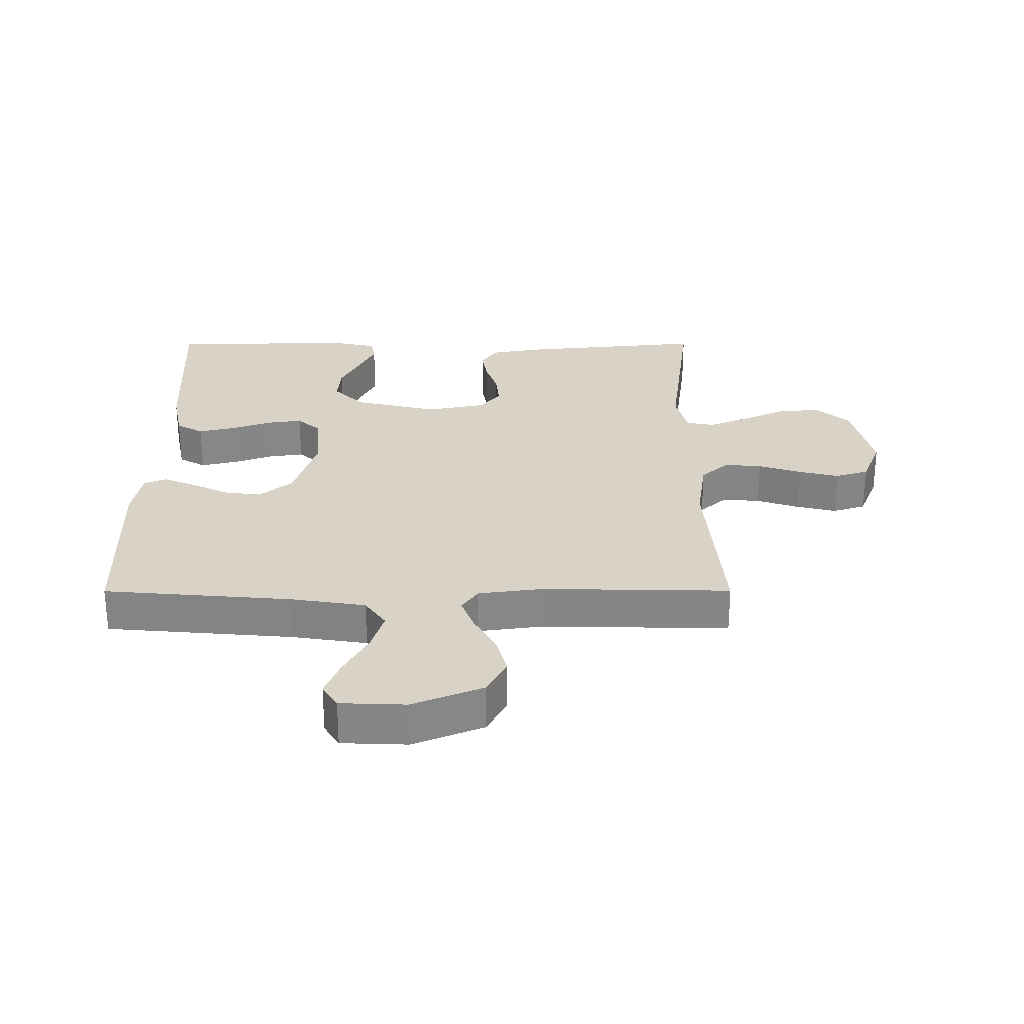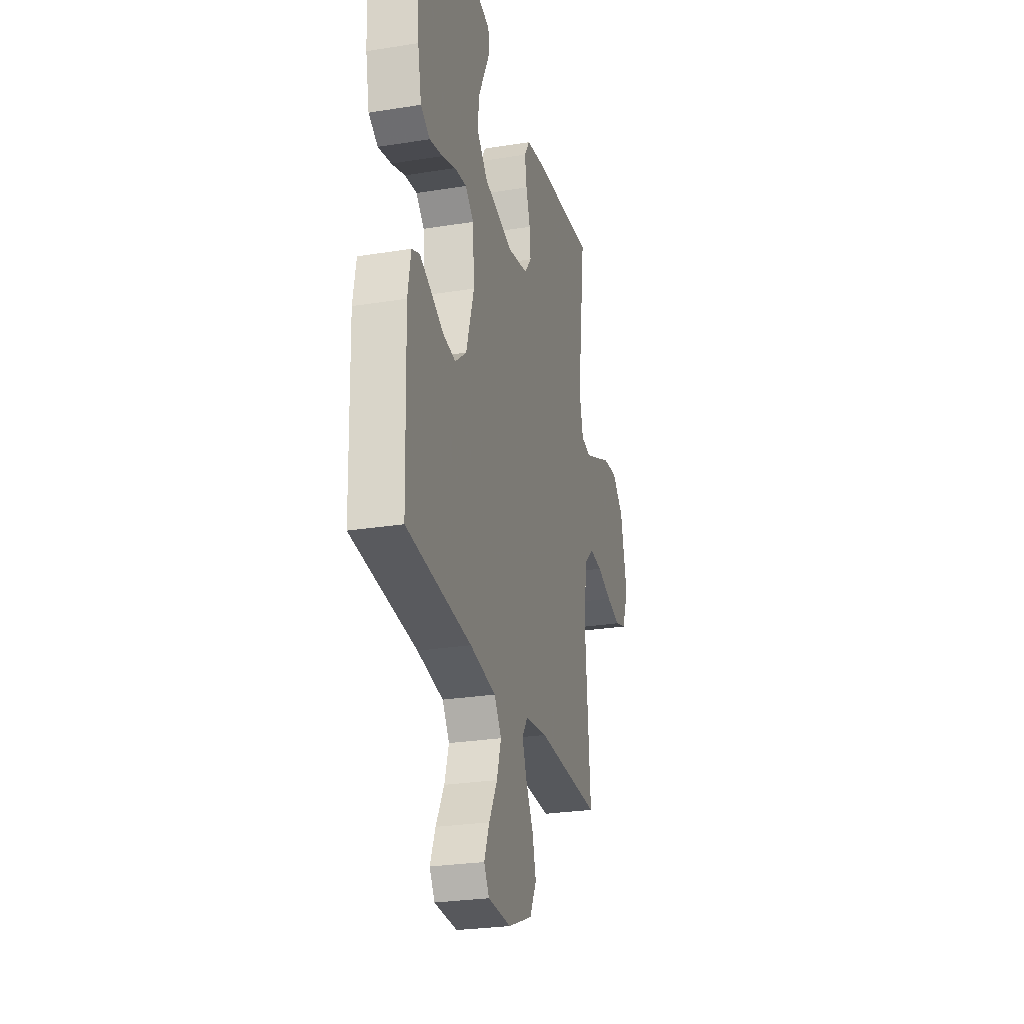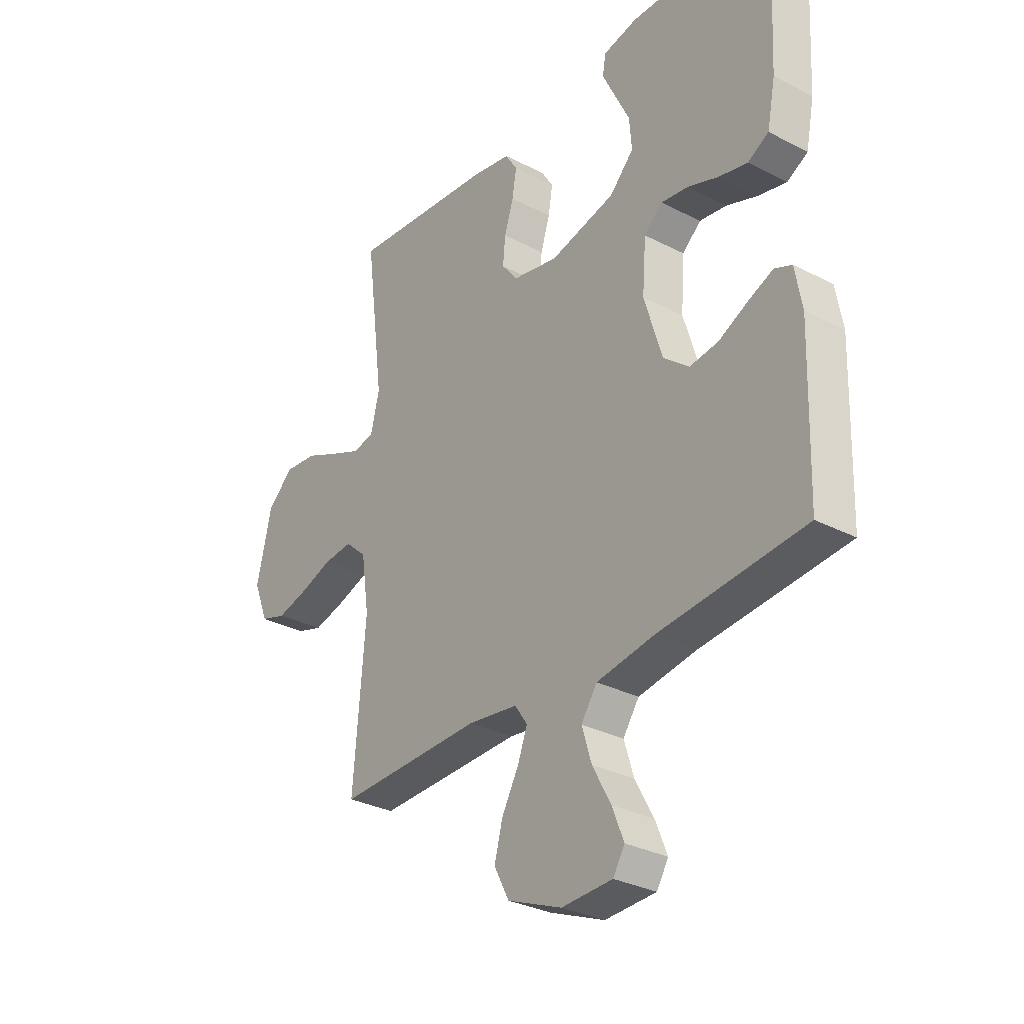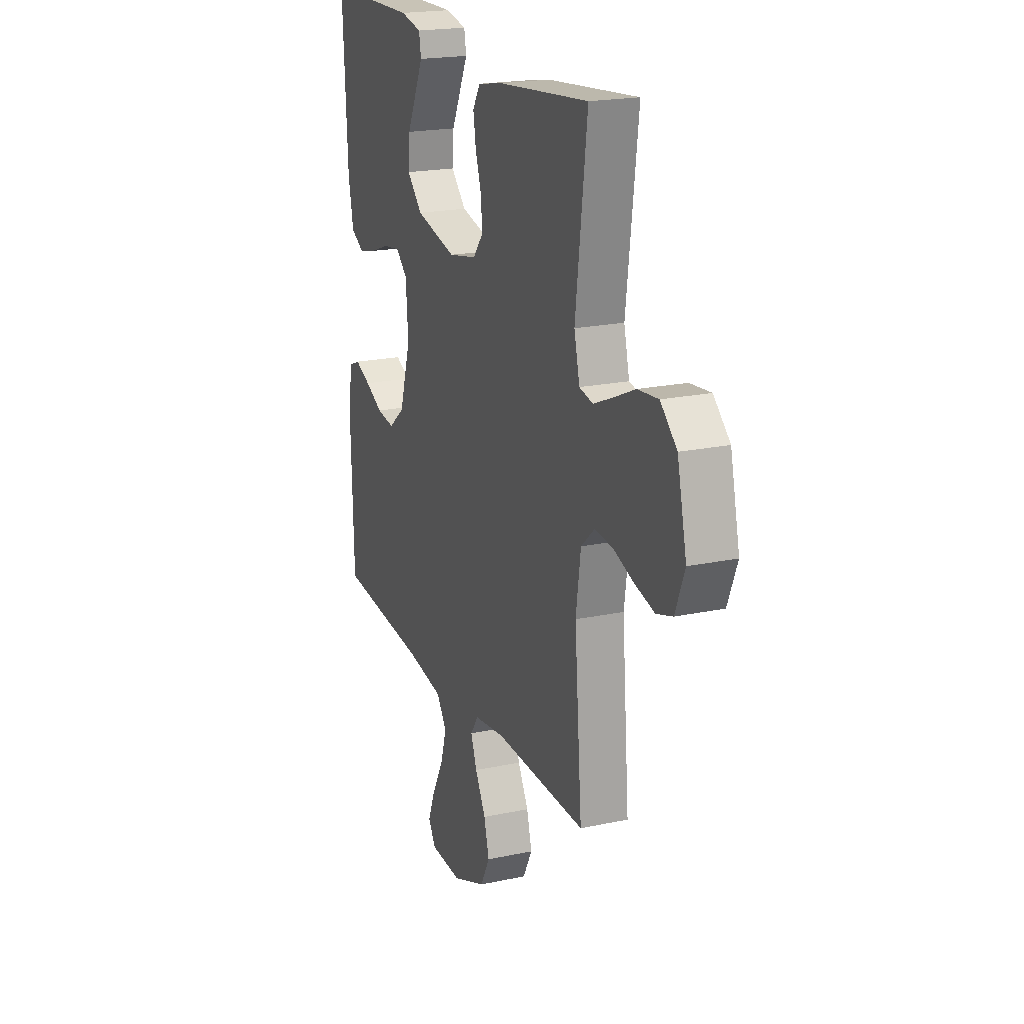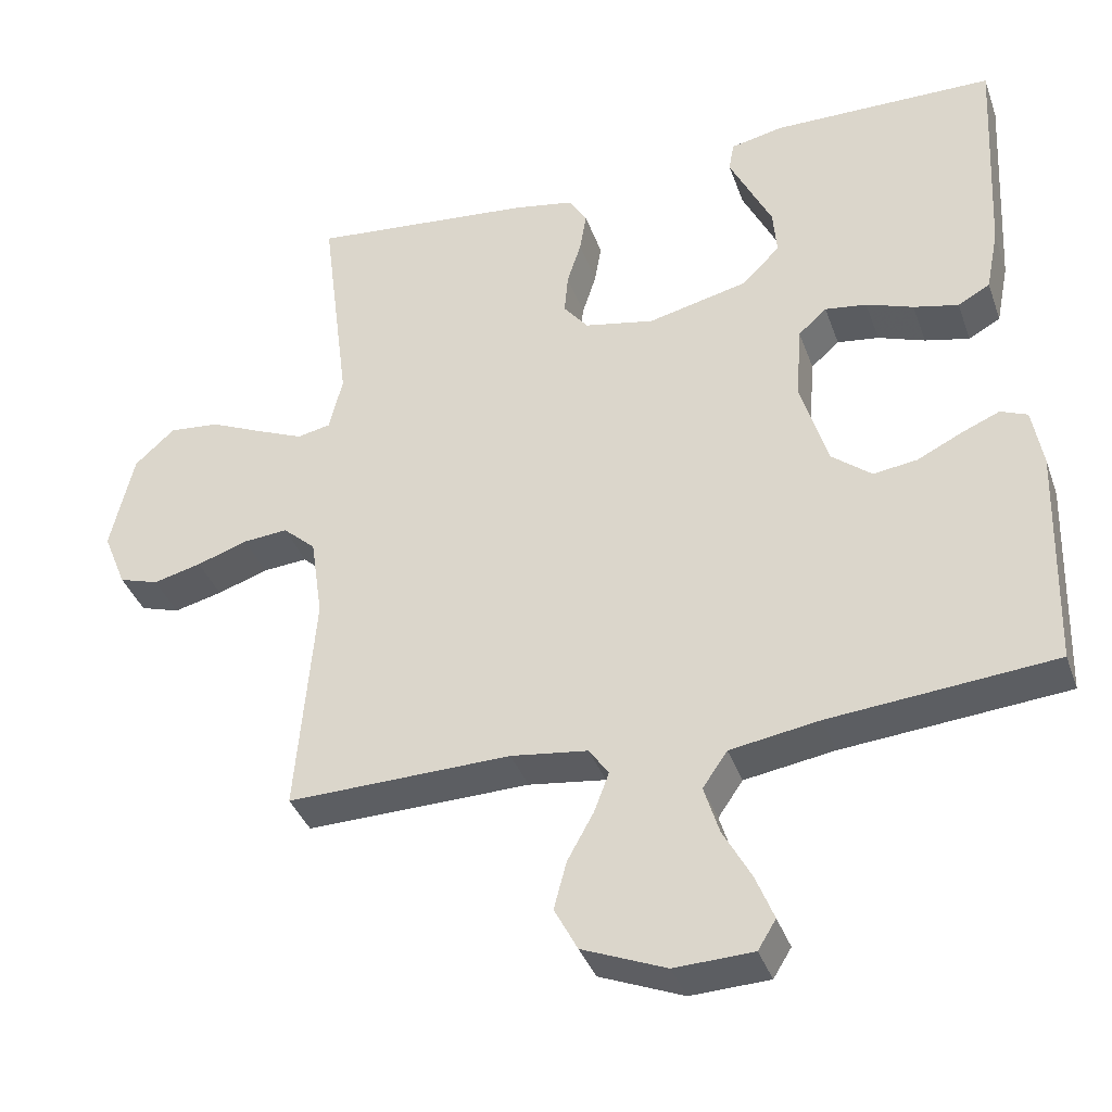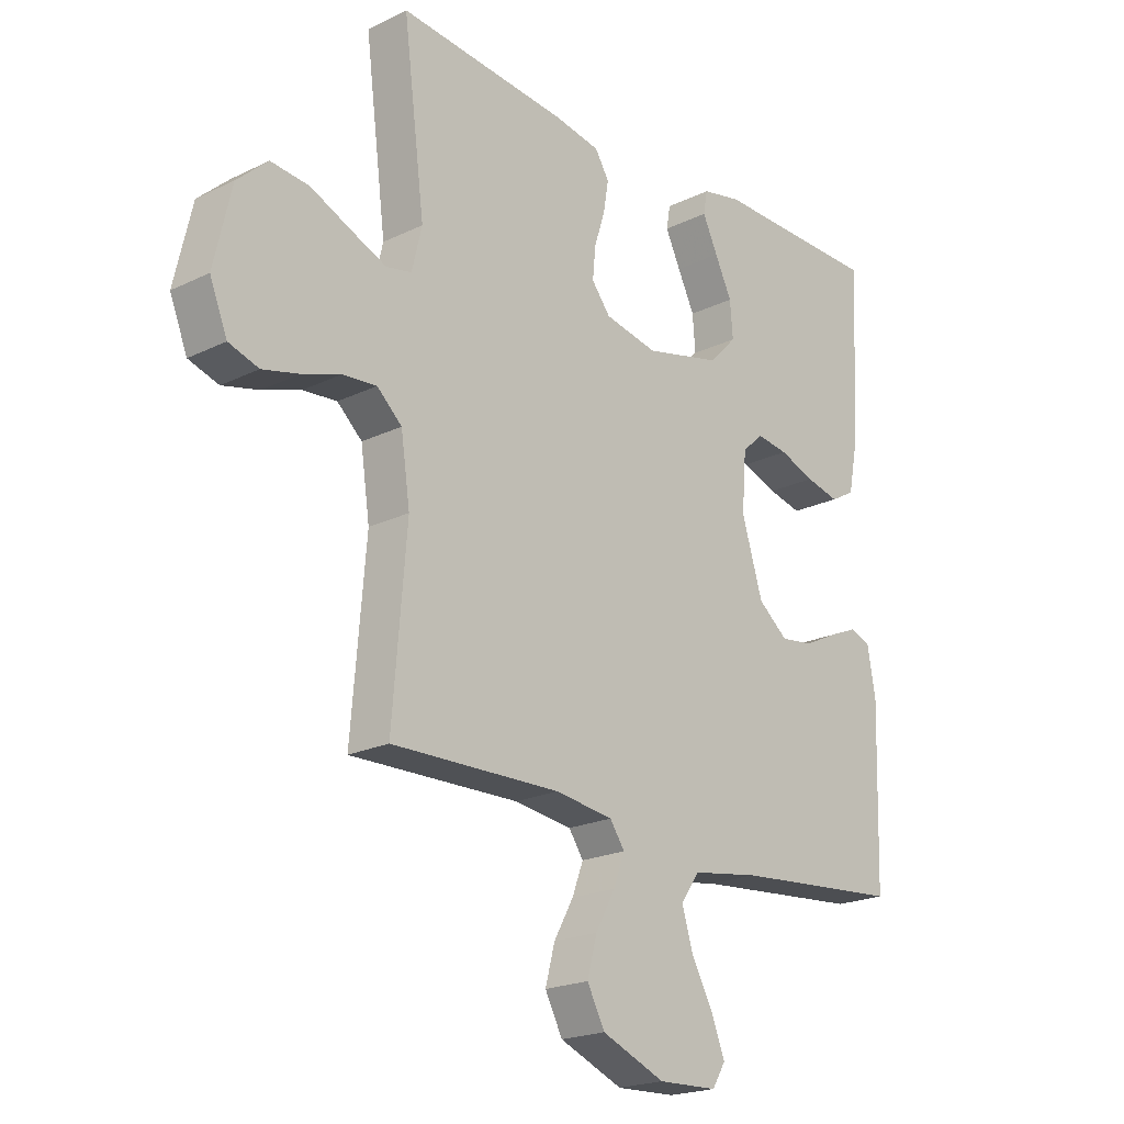
<metadata>
{"format":"obj","ext":"obj","renderer":"f3d","projection":"perspective","resolution":1024,"background":"white","views":[{"elev":27.8,"azim":179.9,"up":"+Y"},{"elev":-26.6,"azim":104.1,"up":"+Z"},{"elev":-30.9,"azim":53.4,"up":"+Z"},{"elev":20.3,"azim":-111.3,"up":"+Z"},{"elev":-37.7,"azim":18.5,"up":"+Z"},{"elev":-20.7,"azim":-48.7,"up":"+Z"}]}
</metadata>
<code>
v -0.5 0.07 -0.5
v -0.475 0.07 -0.2
v -0.491 0.07 -0.09
v -0.535 0.07 -0.05
v -0.595 0.07 -0.055
v -0.663 0.07 -0.078
v -0.728 0.07 -0.094
v -0.781 0.07 -0.077
v -0.812 0.07 0
v -0.781 0.07 0.134
v -0.727 0.07 0.183
v -0.659 0.07 0.176
v -0.588 0.07 0.144
v -0.525 0.07 0.117
v -0.48 0.07 0.126
v -0.462 0.07 0.2
v -0.5 0.07 0.5
v -0.2 0.07 0.47
v -0.119 0.07 0.455
v -0.094 0.07 0.415
v -0.103 0.07 0.361
v -0.122 0.07 0.302
v -0.127 0.07 0.247
v -0.094 0.07 0.205
v 0 0.07 0.186
v 0.135 0.07 0.218
v 0.185 0.07 0.269
v 0.18 0.07 0.331
v 0.15 0.07 0.393
v 0.123 0.07 0.449
v 0.13 0.07 0.489
v 0.2 0.07 0.504
v 0.5 0.07 0.5
v 0.484 0.07 0.2
v 0.467 0.07 0.115
v 0.424 0.07 0.091
v 0.364 0.07 0.105
v 0.301 0.07 0.128
v 0.245 0.07 0.136
v 0.207 0.07 0.102
v 0.199 0.07 0
v 0.236 0.07 -0.121
v 0.289 0.07 -0.164
v 0.348 0.07 -0.156
v 0.407 0.07 -0.127
v 0.459 0.07 -0.105
v 0.495 0.07 -0.12
v 0.509 0.07 -0.2
v 0.5 0.07 -0.5
v 0.2 0.07 -0.526
v 0.08 0.07 -0.545
v 0.047 0.07 -0.593
v 0.067 0.07 -0.658
v 0.105 0.07 -0.728
v 0.129 0.07 -0.788
v 0.105 0.07 -0.827
v 0 0.07 -0.831
v -0.112 0.07 -0.785
v -0.143 0.07 -0.726
v -0.126 0.07 -0.662
v -0.091 0.07 -0.599
v -0.071 0.07 -0.546
v -0.097 0.07 -0.508
v -0.2 0.07 -0.494
v -0.5 0 -0.5
v -0.475 0 -0.2
v -0.491 0 -0.09
v -0.535 0 -0.05
v -0.595 0 -0.055
v -0.663 0 -0.078
v -0.728 0 -0.094
v -0.781 0 -0.077
v -0.812 0 0
v -0.781 0 0.134
v -0.727 0 0.183
v -0.659 0 0.176
v -0.588 0 0.144
v -0.525 0 0.117
v -0.48 0 0.126
v -0.462 0 0.2
v -0.5 0 0.5
v -0.2 0 0.47
v -0.119 0 0.455
v -0.094 0 0.415
v -0.103 0 0.361
v -0.122 0 0.302
v -0.127 0 0.247
v -0.094 0 0.205
v 0 0 0.186
v 0.135 0 0.218
v 0.185 0 0.269
v 0.18 0 0.331
v 0.15 0 0.393
v 0.123 0 0.449
v 0.13 0 0.489
v 0.2 0 0.504
v 0.5 0 0.5
v 0.484 0 0.2
v 0.467 0 0.115
v 0.424 0 0.091
v 0.364 0 0.105
v 0.301 0 0.128
v 0.245 0 0.136
v 0.207 0 0.102
v 0.199 0 0
v 0.236 0 -0.121
v 0.289 0 -0.164
v 0.348 0 -0.156
v 0.407 0 -0.127
v 0.459 0 -0.105
v 0.495 0 -0.12
v 0.509 0 -0.2
v 0.5 0 -0.5
v 0.2 0 -0.526
v 0.08 0 -0.545
v 0.047 0 -0.593
v 0.067 0 -0.658
v 0.105 0 -0.728
v 0.129 0 -0.788
v 0.105 0 -0.827
v 0 0 -0.831
v -0.112 0 -0.785
v -0.143 0 -0.726
v -0.126 0 -0.662
v -0.091 0 -0.599
v -0.071 0 -0.546
v -0.097 0 -0.508
v -0.2 0 -0.494
f 59 60 61
f 58 59 61
f 57 58 61
f 56 57 61
f 55 56 61
f 54 55 61
f 53 54 61
f 52 53 61 62
f 51 52 62 63
f 48 49 50
f 47 48 50
f 46 47 50
f 45 46 50
f 44 45 50
f 50 51 63
f 44 50 63
f 43 44 63
f 36 37 38
f 35 36 38
f 34 35 38
f 33 34 38
f 32 33 38
f 31 32 38
f 30 31 38
f 29 30 38
f 28 29 38
f 27 28 38 39
f 26 27 39 40
f 20 21 22
f 19 20 22
f 18 19 22
f 17 18 22
f 16 17 22
f 15 16 22 23
f 11 12 13
f 10 11 13
f 9 10 13
f 8 9 13
f 7 8 13
f 6 7 13
f 5 6 13
f 4 5 13 14
f 3 4 14 15
f 64 1 2
f 2 3 15
f 64 2 15
f 63 64 15
f 43 63 15
f 42 43 15
f 15 23 24
f 15 24 25
f 42 15 25
f 41 42 25
f 25 26 40 41
f 125 124 123
f 125 123 122
f 125 122 121
f 125 121 120
f 125 120 119
f 125 119 118
f 125 118 117
f 126 125 117 116
f 127 126 116 115
f 114 113 112
f 114 112 111
f 114 111 110
f 114 110 109
f 114 109 108
f 127 115 114
f 127 114 108
f 127 108 107
f 102 101 100
f 102 100 99
f 102 99 98
f 102 98 97
f 102 97 96
f 102 96 95
f 102 95 94
f 102 94 93
f 102 93 92
f 103 102 92 91
f 104 103 91 90
f 86 85 84
f 86 84 83
f 86 83 82
f 86 82 81
f 86 81 80
f 87 86 80 79
f 77 76 75
f 77 75 74
f 77 74 73
f 77 73 72
f 77 72 71
f 77 71 70
f 77 70 69
f 78 77 69 68
f 79 78 68 67
f 66 65 128
f 79 67 66
f 79 66 128
f 79 128 127
f 79 127 107
f 79 107 106
f 88 87 79
f 89 88 79
f 89 79 106
f 89 106 105
f 105 104 90 89
f 1 65 66 2
f 2 66 67 3
f 3 67 68 4
f 4 68 69 5
f 5 69 70 6
f 6 70 71 7
f 7 71 72 8
f 8 72 73 9
f 9 73 74 10
f 10 74 75 11
f 11 75 76 12
f 12 76 77 13
f 13 77 78 14
f 14 78 79 15
f 15 79 80 16
f 16 80 81 17
f 17 81 82 18
f 18 82 83 19
f 19 83 84 20
f 20 84 85 21
f 21 85 86 22
f 22 86 87 23
f 23 87 88 24
f 24 88 89 25
f 25 89 90 26
f 26 90 91 27
f 27 91 92 28
f 28 92 93 29
f 29 93 94 30
f 30 94 95 31
f 31 95 96 32
f 32 96 97 33
f 33 97 98 34
f 34 98 99 35
f 35 99 100 36
f 36 100 101 37
f 37 101 102 38
f 38 102 103 39
f 39 103 104 40
f 40 104 105 41
f 41 105 106 42
f 42 106 107 43
f 43 107 108 44
f 44 108 109 45
f 45 109 110 46
f 46 110 111 47
f 47 111 112 48
f 48 112 113 49
f 49 113 114 50
f 50 114 115 51
f 51 115 116 52
f 52 116 117 53
f 53 117 118 54
f 54 118 119 55
f 55 119 120 56
f 56 120 121 57
f 57 121 122 58
f 58 122 123 59
f 59 123 124 60
f 60 124 125 61
f 61 125 126 62
f 62 126 127 63
f 63 127 128 64
f 64 128 65 1

</code>
